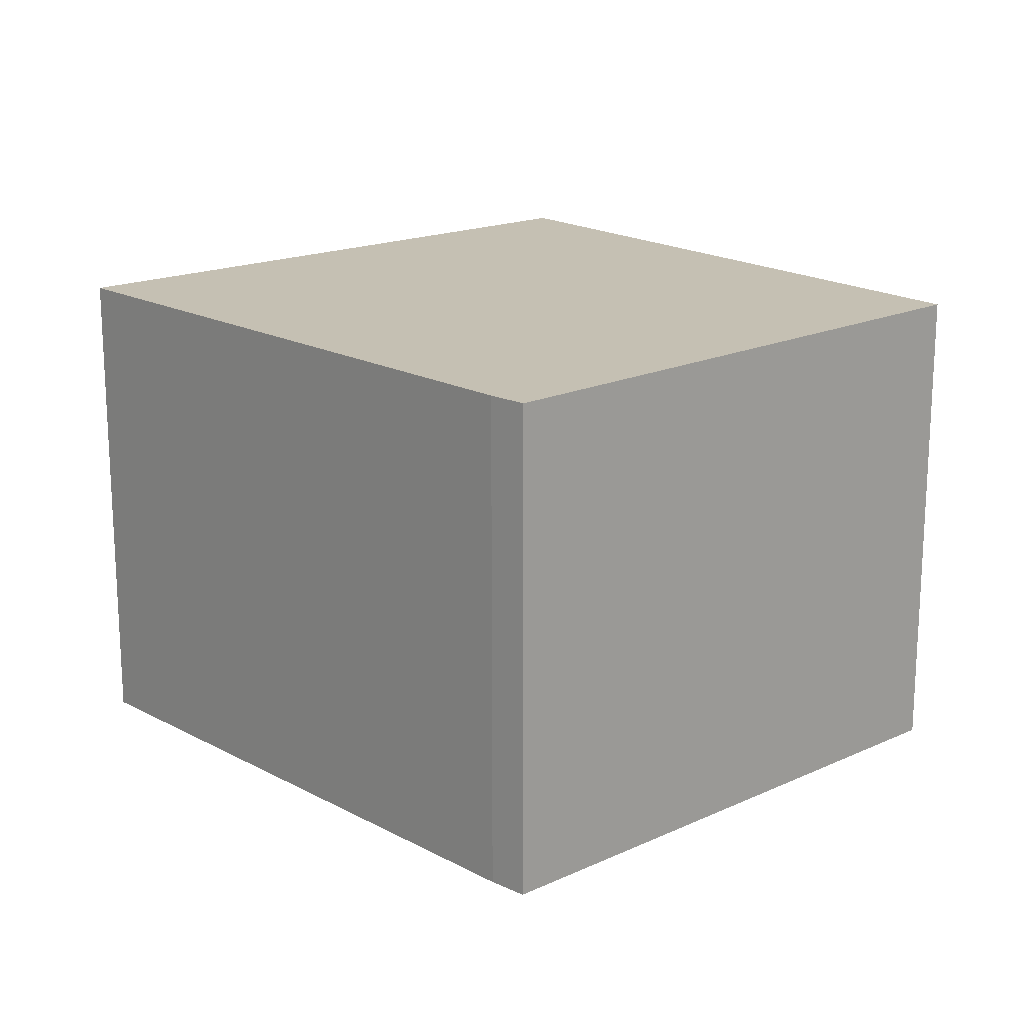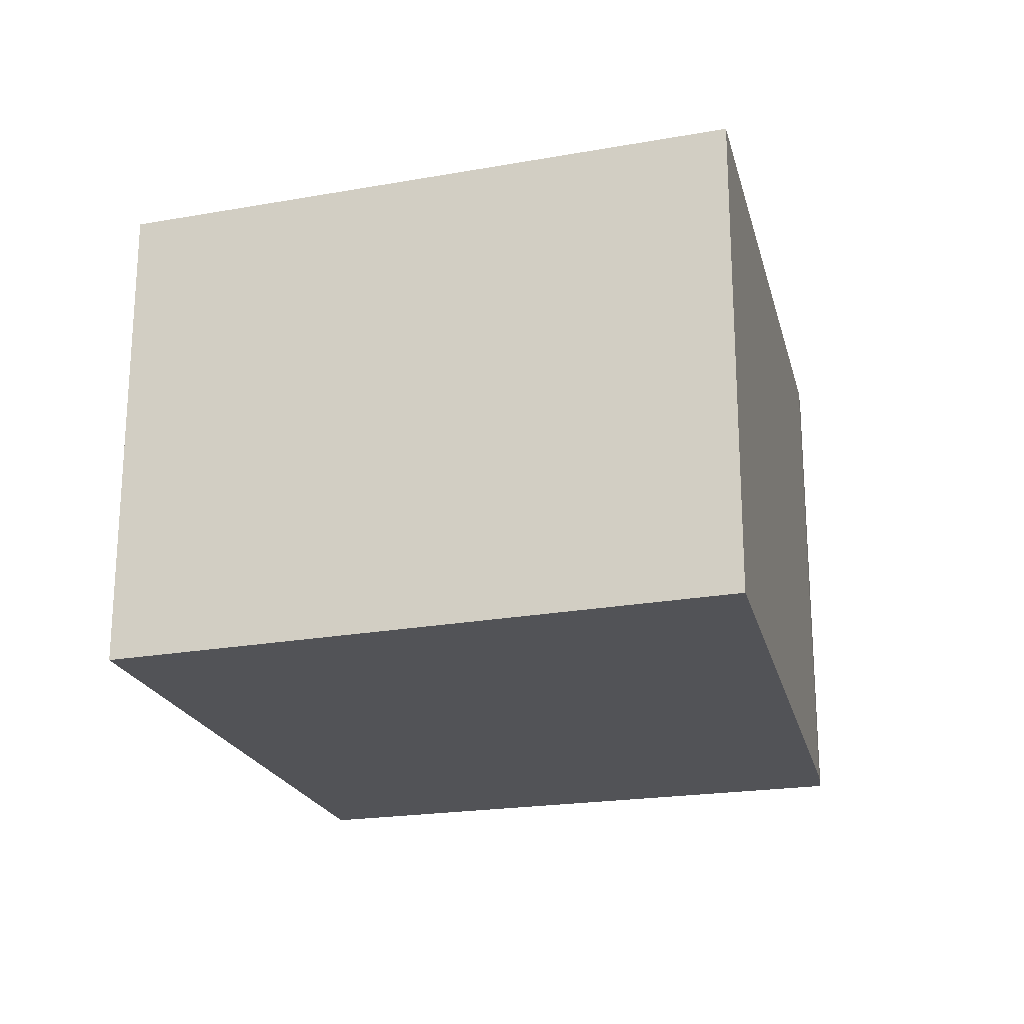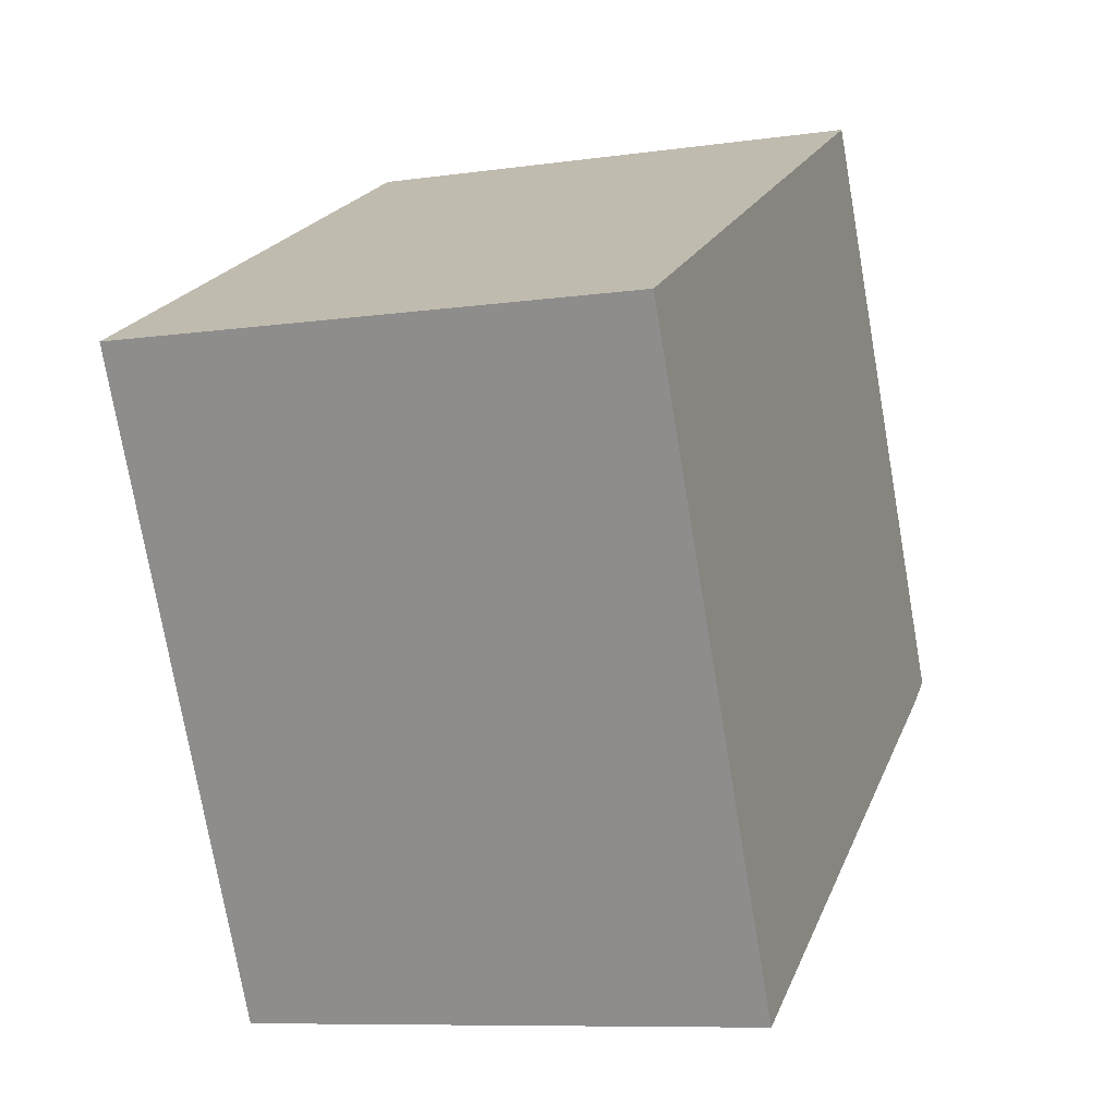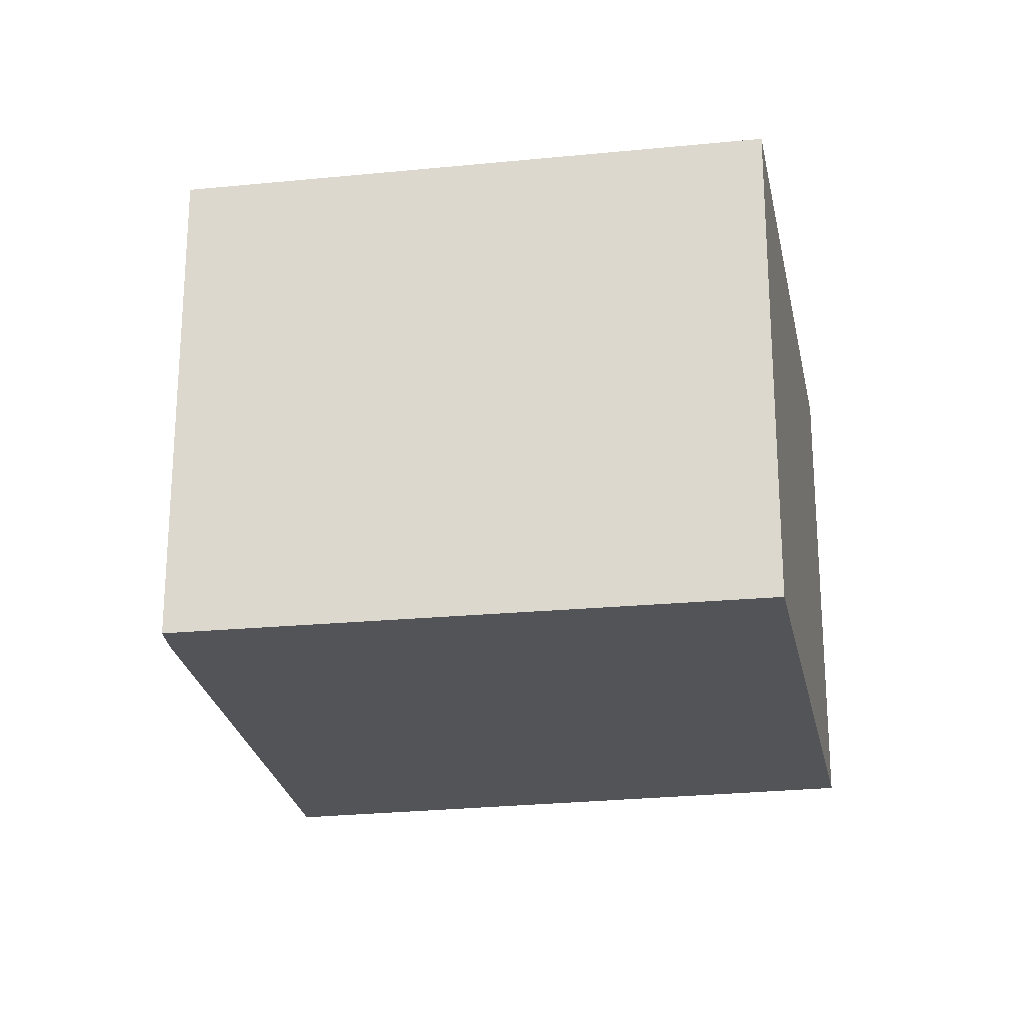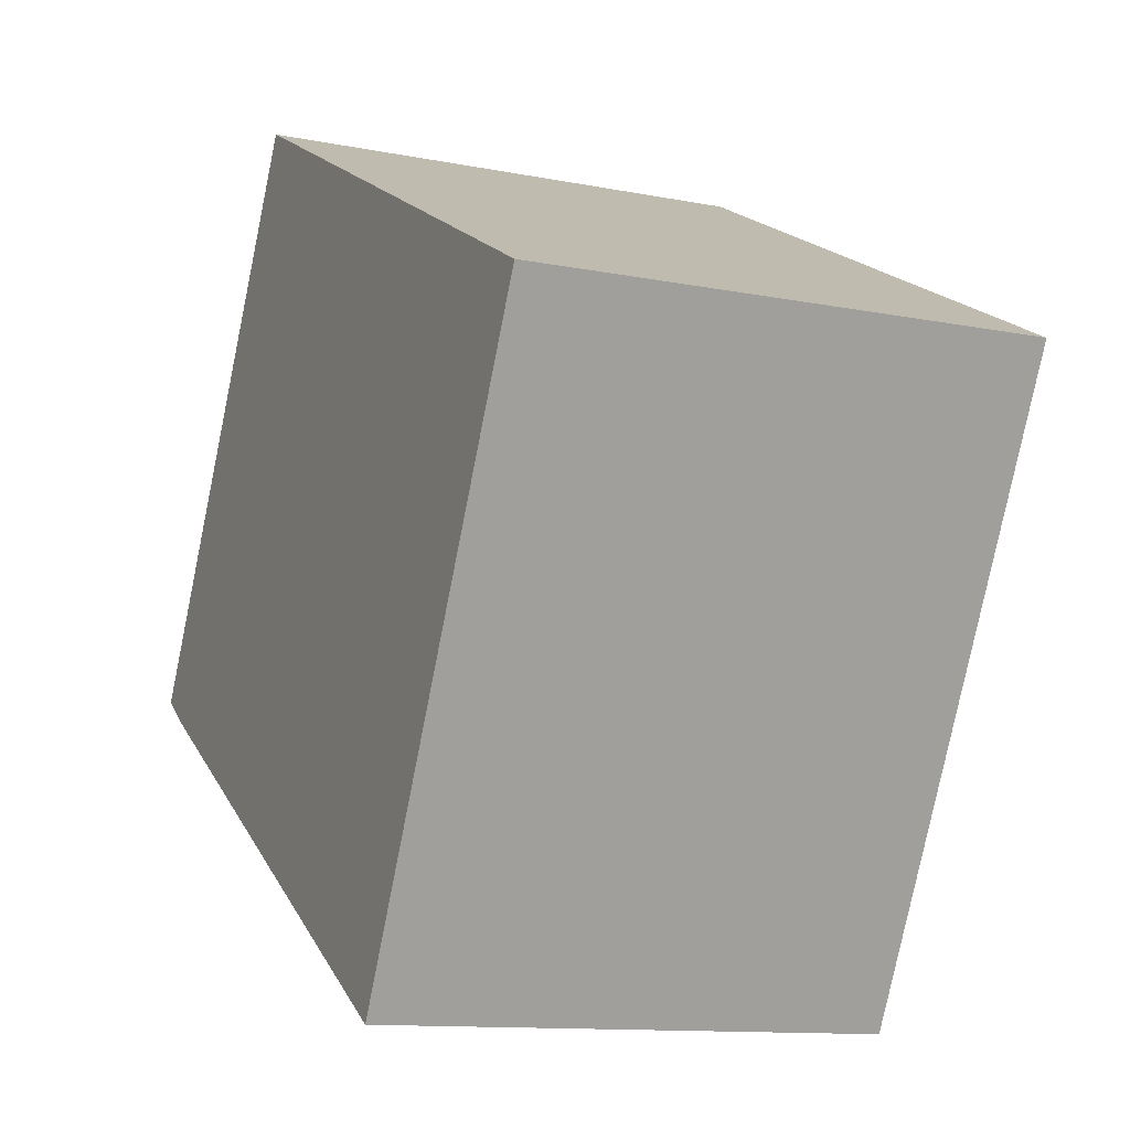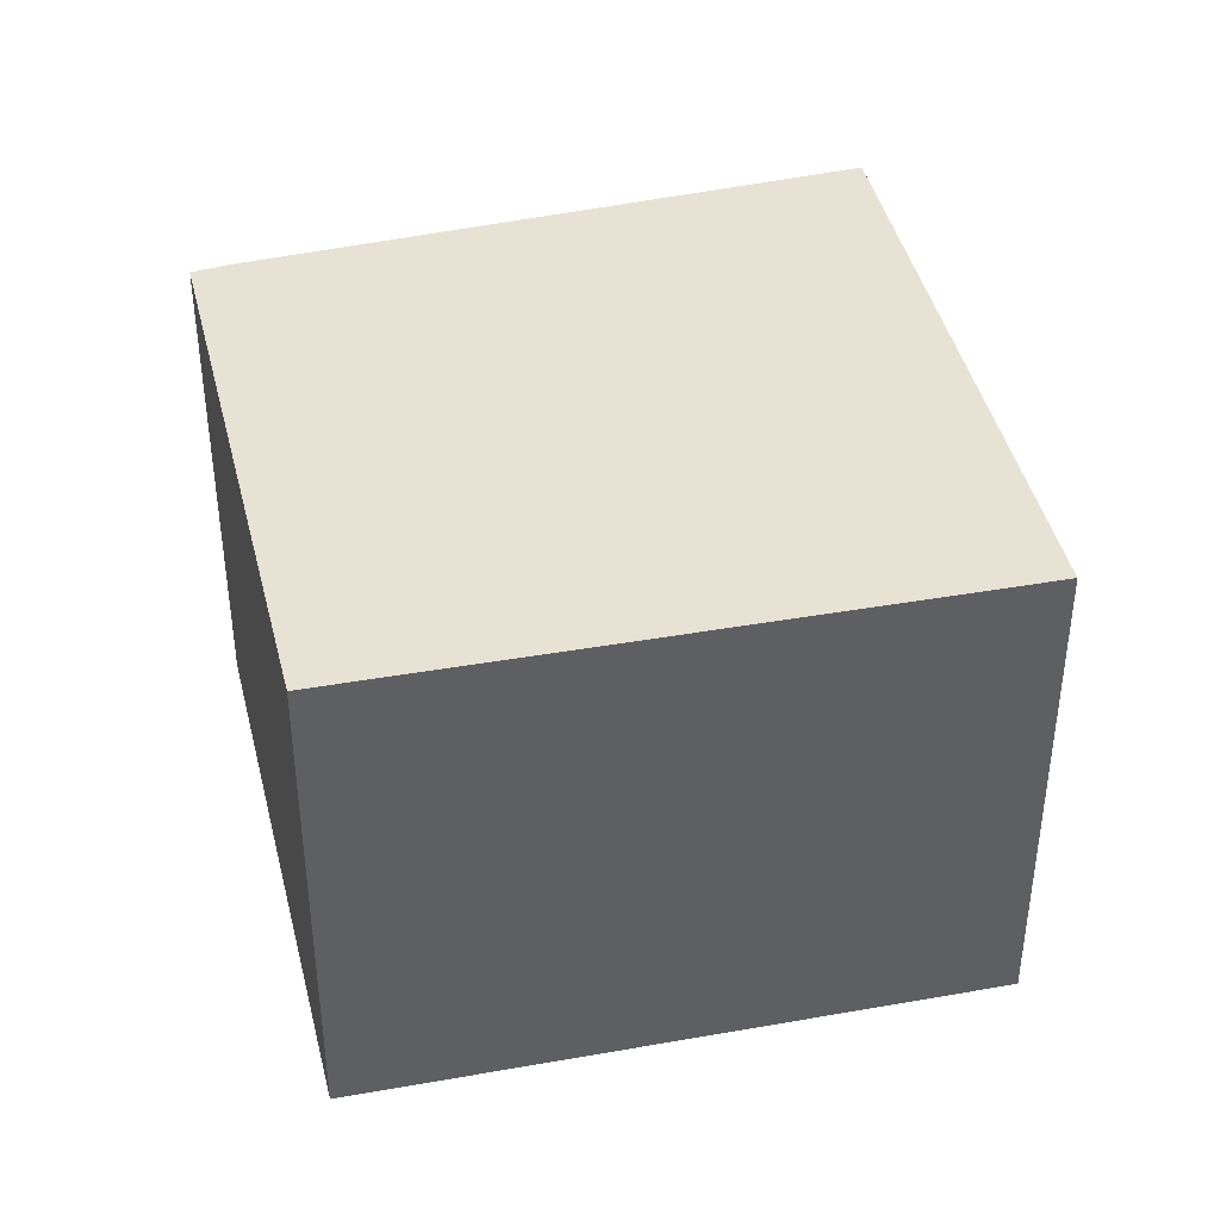
<metadata>
{"format":"obj","ext":"obj","renderer":"f3d","projection":"perspective","resolution":1024,"background":"white","views":[{"elev":18.1,"azim":-102.6,"up":"+Y"},{"elev":-22.5,"azim":134.5,"up":"+Y"},{"elev":-8.7,"azim":111.2,"up":"+Z"},{"elev":-23.0,"azim":-51.2,"up":"+Y"},{"elev":-11.9,"azim":64.7,"up":"+Z"},{"elev":40.8,"azim":15.4,"up":"+Y"}]}
</metadata>
<code>
v  2.986 2.59 -1.831
v  1.531 2.59 2.731
v  4.525 2.59 1.166
v  0.17 2.59 -0.12
v  0 2.59 1.586e-16
v  2.986 1.121e-16 -1.831
v  0.17 7.348e-18 -0.12
v  0 0 0
v  1.531 -1.672e-16 2.731
v  4.525 -7.14e-17 1.166
g defaultobject
f 1 2 3
f 2 1 4
f 2 4 5
f 6 4 1
f 4 6 7
f 7 5 4
f 5 7 8
f 8 2 5
f 2 8 9
f 9 3 2
f 3 9 10
f 10 1 3
f 1 10 6
f 7 9 8
f 9 7 6
f 9 6 10

</code>
